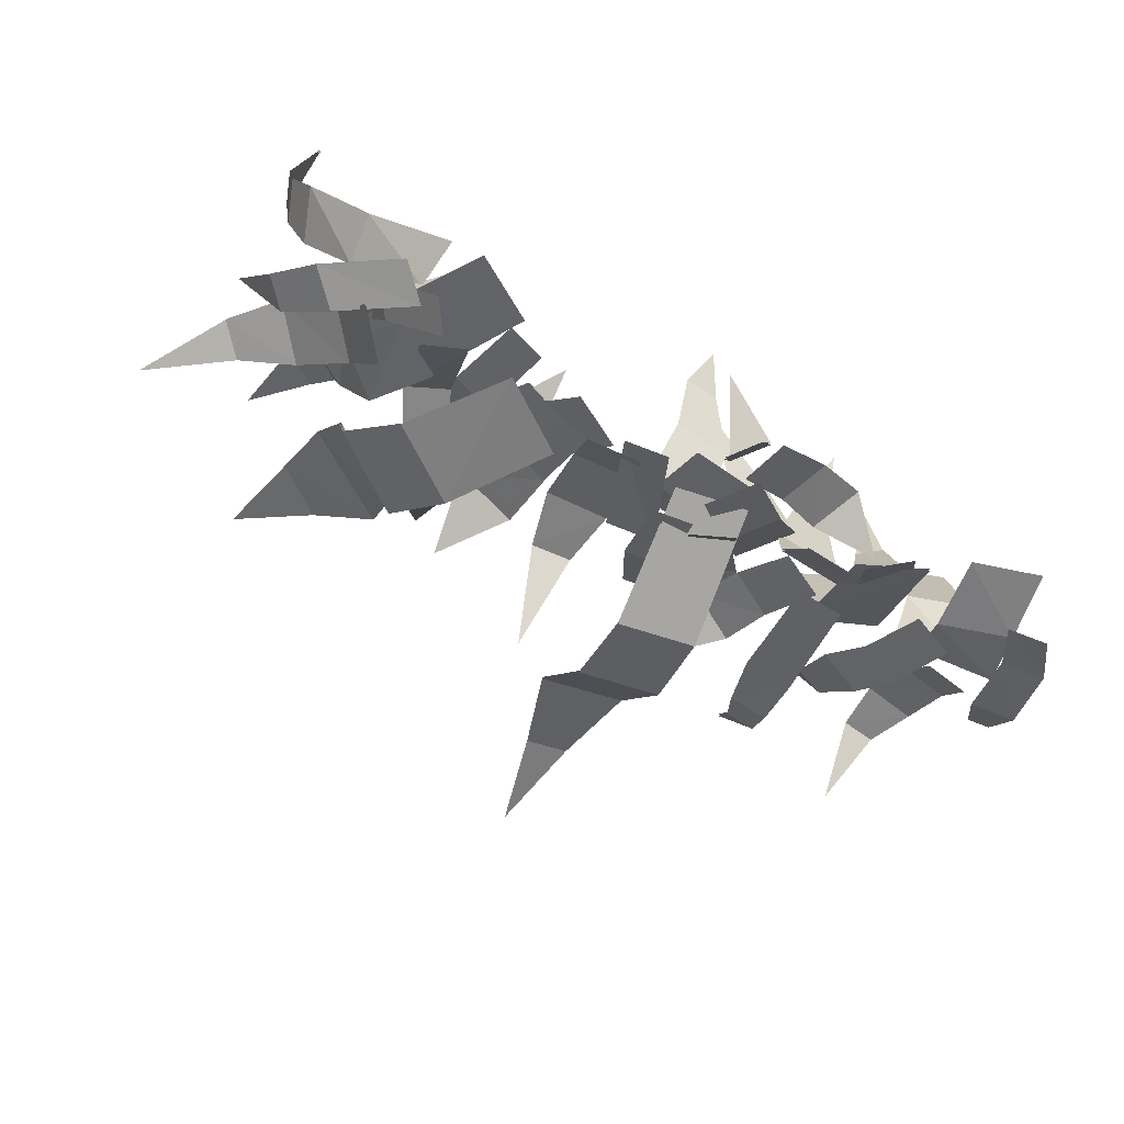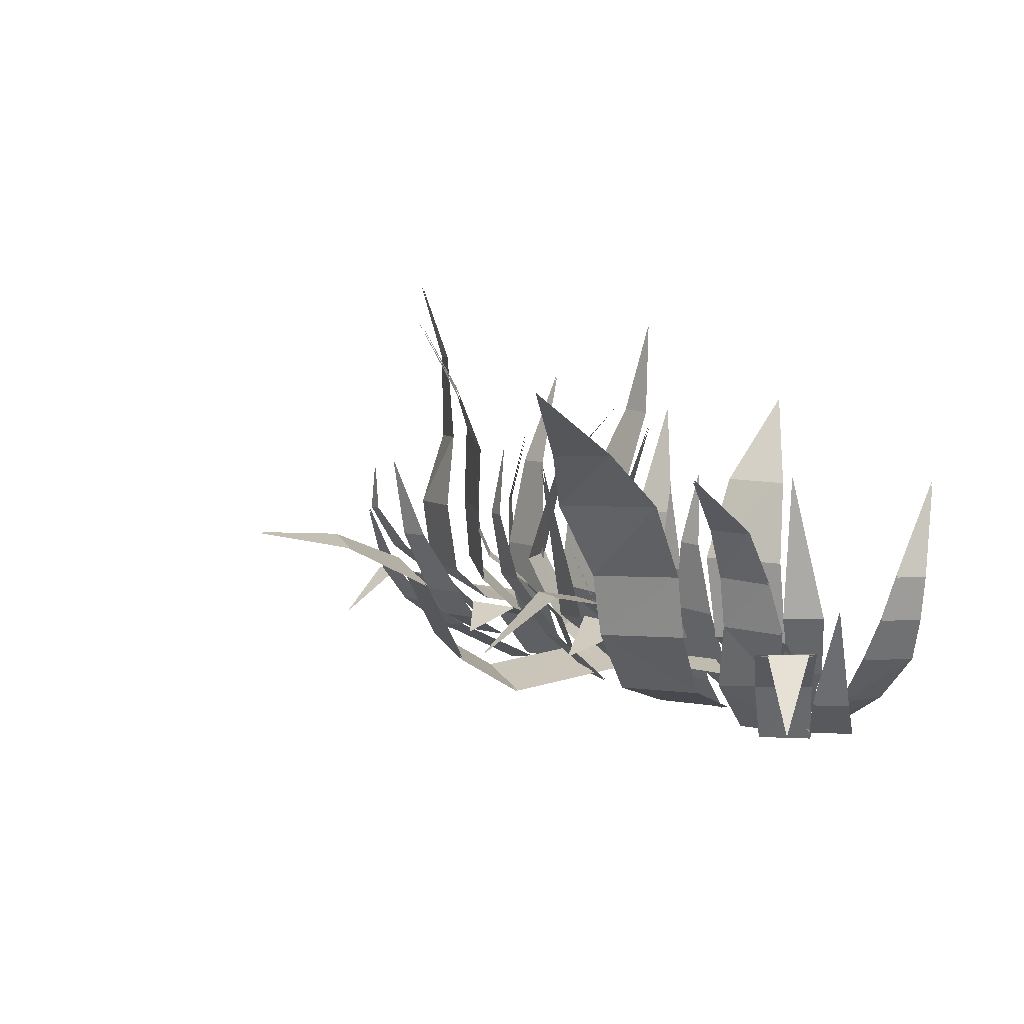
<metadata>
{"format":"obj","ext":"obj","renderer":"f3d","projection":"perspective","resolution":1024,"background":"white","views":[{"elev":-72.7,"azim":-29.2,"up":"+Z"},{"elev":9.9,"azim":-123.5,"up":"+Z"}]}
</metadata>
<code>
g  juqing_yewai_573_plants03
v 45.39 -2.099 3.526
v 46.84 8.346 6.043
v 57.42 4.972 6.451
v 55.41 -5.067 4.335
v 59.24 15.28 24.32
v 48.24 16.57 25.03
v 50.66 13.58 37.9
v 59.86 10.12 36.98
v -1.259 11.79 9.126
v -9.984 12.53 9.313
v -9.638 20.99 16.5
v -0.2967 20.19 16.13
v 7.82 11.22 -0.3954
v 2.131 12.1 -0.3953
v 3.01 21.14 8.019
v 9.121 20.17 7.865
v 59.91 12.98 11.27
v 48.27 14.46 12.04
v 16 13.35 9.122
v 14.1 9.983 -0.3955
v 8.127 12.73 -0.3951
v 10.01 16.07 9.881
v 14.29 21 16.33
v 20.04 17.8 15.75
v -6.141 5.669 -0.9921
v -0.6439 19.85 12.47
v 6.44 18.71 11.66
v 0.2744 4.789 -0.8638
v -21.55 1.073 -0.4826
v -27.1 -0.484 -0.4827
v -29.69 10.79 8.283
v -23.73 12.49 8.437
v -31.5 15.84 18.51
v -25.12 17.67 18.82
v 6.827 27.74 18.98
v 13.36 26.68 18.67
v 18.57 25.93 20.83
v 24.07 22.25 20.43
v 20.67 26.87 25.32
v 24.79 24.11 25.01
v -7.419 29.53 18.45
v -1.478 28.8 18.24
v 54.09 12.75 53.09
v 58.7 11.02 52.62
v 9.132 29.92 30.21
v 12.4 29.39 30.05
v -30.76 18.02 29.93
v -27.57 18.94 30.09
v 40.5 1.531 2.401
v 30.84 5.659 1.196
v 31.98 18.76 13.57
v 42.52 15.02 15.93
v 31.34 20.36 26.69
v 28.87 21.43 38.61
v 40.31 16.9 41.21
v 42.31 16.19 27.19
v 12.86 1.576 -0.3952
v 7.843 7.97 -0.395
v 14.29 13 7.197
v 19.67 6.093 7.022
v 32.5 11.07 9.591
v 22.86 10.63 9.884
v 23.49 11.11 20.16
v 33.84 11.57 19.58
v -22.62 26.79 5.961
v -13.79 11.89 -0.3957
v -23.77 5.342 -0.3953
v -33.35 19.84 6.382
v -42.19 35.4 39.46
v -28.3 43.4 38.38
v -28.53 37.02 26.77
v -40.19 29.42 27.61
v 14.16 6.368 2.902
v 3.561 8.031 1.136
v 5.963 28.47 -0.7892
v 17.28 26.72 1.121
v 6.094 39.59 6.326
v 4.353 47.75 20.6
v 16.95 45.76 22.93
v 18.14 37.74 8.38
v 12.11 5.059 21.61
v 15.92 0.009533 21.24
v 10.23 -3.212 -0.3956
v 6.945 1.104 -0.3954
v 45.55 18.39 4.322
v 48.1 10.06 -0.3954
v 42.02 7.667 -0.3953
v 39.15 15.9 4.458
v -38.57 19.63 8.732
v -33.04 10.26 -0.6505
v -40.11 6.263 -0.6507
v -45.93 13.64 9.497
v -34.51 4.841 -0.3952
v -37.65 0.3961 -0.3952
v -45.29 3.986 9.836
v -41.91 8.782 9.832
v -30.52 4.81 -0.6034
v -36.56 7.45 -0.6037
v -35.4 15.67 9.386
v -29.38 12.97 9.992
v -30.57 25.11 11.35
v -25.47 22.57 11.81
v -53.69 4.931 2.139
v -49.09 9.591 1.983
v -39.07 2.661 -0.5613
v -43.65 -2.01 -0.5545
v -28.07 35.14 16.95
v -39.54 27.79 17.8
v 25.34 9.328 18.96
v 19.59 16.74 19.31
v 31.13 24.02 47.49
v 38.15 20.79 49.09
v -51.02 17.73 19.15
v -42.89 22.39 19.5
v -26.76 32.39 15.68
v -22.58 30.02 15.98
v 43.26 23.85 10.34
v 36.54 21.27 10.61
v -49.41 7.642 20.07
v -45.78 12.79 20.06
v -58.71 10.57 8.62
v -54.96 14.45 8.503
v 8.533 60.16 27.68
v 14.83 59.16 28.85
v -43.99 45.25 48.25
v -36.42 50.15 47.57
v 18.13 12.02 34.35
v 20.8 8.26 35.22
v 37.7 28.14 21.96
v 42.1 29.68 21.83
v -51.7 25.33 35.72
v -46.69 28.5 35.92
v -43.86 24.08 27.67
v -50.41 20.15 27.19
v 27.17 8.764 35.48
v 32.35 8.993 35.18
v 32.4 6.954 -0.3959
v 23.46 6.527 -0.3956
v 40.01 4.567 6.711
v 34.05 9.367 6.52
v 35.24 10.74 14.49
v 41.62 5.537 14.49
v 37.06 9.566 26.93
v 40.25 6.968 26.93
v 37.26 0.8441 -0.4968
v 31.71 5.248 -0.8829
v -2.515 7.031 -0.3954
v -10.62 7.691 -0.3952
v 27.78 11.53 -0.6411
v 21.53 8.565 -0.6407
v 18.72 16.23 8.54
v 25.43 19.9 8.975
v 15.99 22.49 11.41
v 23.12 26.4 11.71
v -55.79 14.78 16.5
v -49.74 21.94 16.13
v -43.44 16.31 9.126
v -49.07 9.61 9.313
v -61.48 21.52 18.45
v -57.45 25.95 18.24
v -40.27 12.54 -0.3954
v -45.49 6.296 -0.3952
v 53.45 17.5 6.906
v 46.78 16.57 7.05
v 45.6 22.98 12.58
v 52.75 23.96 12.29
v 45.82 29.76 14.08
v 50.4 30.22 13.92
v 53.32 13.71 -0.4185
v 47.12 12.83 -0.4184
v -20.3 16.06 11.93
v -11.33 18.7 12.46
v -10.7 8.098 0.7019
v -18.93 6.176 0.7024
v -21.95 24.25 15.43
v -12.41 27.07 15.8
v -17.19 12.71 5.551
v -24.4 10.15 5.179
v -25.62 13.34 12.61
v -17.84 15.99 12.81
v -24.77 16.57 24.79
v -20.88 17.89 24.89
v -14.89 7.148 -0.5513
v -21.53 4.7 -1.089
v 57.89 16.08 66.87
v -3.195 41.02 9.541
v 10.59 28.03 41.44
v 24.44 24.78 38.76
v 7.968 21.93 37.68
v -29.48 17.02 41.35
v 35.2 30.49 62.13
v 9.941 4.685 47.04
v 31.96 2.206 50.79
v -47.18 60.61 58.61
v 12.33 74.42 31.06
v 9.429 -2.474 43.26
v 41.1 32.46 36.03
v -53.87 37.79 45.02
v -47.5 13.13 42.71
v -22.91 38.68 32.57
v -62.8 16.76 24.57
v 37.35 5.372 40.01
v 15.6 31.96 8.436
v -68.42 31.6 9.541
v 47.03 39.1 7.225
v -19.95 35.66 11.8
v -22.27 17.07 38.29
f 1 2 3
f 3 4 1
f 5 6 7
f 7 8 5
f 9 10 11
f 11 12 9
f 13 14 15
f 15 16 13
f 5 17 18
f 18 6 5
f 19 20 21
f 21 22 19
f 19 22 23
f 23 24 19
f 25 26 27
f 27 28 25
f 29 30 31
f 31 32 29
f 2 18 17
f 17 3 2
f 32 31 33
f 33 34 32
f 16 15 35
f 35 36 16
f 24 23 37
f 37 38 24
f 39 40 38
f 38 37 39
f 41 42 12
f 12 11 41
f 8 7 43
f 43 44 8
f 45 46 36
f 36 35 45
f 47 48 34
f 34 33 47
f 49 50 51
f 51 52 49
f 53 54 55
f 55 56 53
f 57 58 59
f 59 60 57
f 61 62 63
f 63 64 61
f 65 66 67
f 67 68 65
f 69 70 71
f 71 72 69
f 73 74 75
f 75 76 73
f 77 78 79
f 79 80 77
f 81 82 83
f 83 84 81
f 85 86 87
f 87 88 85
f 89 90 91
f 91 92 89
f 93 94 95
f 95 96 93
f 97 98 99
f 99 100 97
f 101 102 100
f 100 99 101
f 103 104 105
f 105 106 103
f 72 71 107
f 107 108 72
f 109 60 59
f 59 110 109
f 56 52 51
f 51 53 56
f 111 112 55
f 55 54 111
f 92 113 114
f 114 89 92
f 101 115 116
f 116 102 101
f 107 65 68
f 68 108 107
f 117 85 88
f 88 118 117
f 76 75 77
f 77 80 76
f 96 95 119
f 119 120 96
f 103 121 122
f 122 104 103
f 123 124 79
f 79 78 123
f 125 126 70
f 70 69 125
f 127 128 109
f 109 110 127
f 129 130 117
f 117 118 129
f 131 132 133
f 133 134 131
f 135 136 64
f 64 63 135
f 137 138 62
f 62 61 137
f 134 133 114
f 114 113 134
f 139 140 141
f 141 142 139
f 143 144 142
f 142 141 143
f 145 146 140
f 140 139 145
f 147 148 10
f 10 9 147
f 149 150 151
f 151 152 149
f 152 151 153
f 153 154 152
f 155 156 157
f 157 158 155
f 156 155 159
f 159 160 156
f 158 157 161
f 161 162 158
f 163 164 165
f 165 166 163
f 167 168 166
f 166 165 167
f 169 170 164
f 164 163 169
f 171 172 173
f 173 174 171
f 175 176 172
f 172 171 175
f 177 178 179
f 179 180 177
f 181 182 180
f 180 179 181
f 183 184 178
f 178 177 183
f 44 43 185
f 42 41 186
f 45 187 46
f 39 188 40
f 27 26 189
f 47 190 48
f 191 112 111
f 127 192 128
f 135 193 136
f 125 194 126
f 123 195 124
f 81 196 82
f 129 197 130
f 198 132 131
f 119 199 120
f 200 116 115
f 121 201 122
f 143 202 144
f 154 153 203
f 159 204 160
f 168 167 205
f 175 206 176
f 181 207 182
g  juqing_yewai_573_plants03
v 53.79 2.822 -0.3953
v 59.62 2.007 -0.3956
v 64.55 7.927 6.315
v 58.35 8.893 7.074
v 67.36 17.29 14.38
v 60.82 18.31 15.14
v 10.1 -3.421 -0.3956
v 15.78 -0.1994 21.24
v 11.97 4.85 21.61
v 6.813 0.8951 -0.3954
v -7.153 6.73 -0.3958
v -12.86 18.16 19.17
v -21.2 13.87 19.56
v -14.39 3.009 -0.3957
v 3.375 2.019 -0.456
v 12.24 2.817 -0.1849
v 11.58 10.82 6.718
v 2.104 9.998 6.58
v 12.8 12.73 26.66
v 13.54 6.853 33.91
v 4.668 6.103 33.88
v 3.589 11.93 26.65
v -25.94 -2.468 -0.8643
v -35.23 17.62 15.95
v -45.37 11.96 16.1
v -34.85 -7.469 -0.8642
v -34.44 19.04 28.78
v -45.07 13.07 28.92
v 31.79 12.06 -1.885
v 33.43 26.96 6.244
v 26.45 26.86 7.146
v 25.61 12.15 -0.6494
v 11.26 15.42 15.85
v 1.172 14.57 15.84
v 4.538 1.788 46.54
v 9.891 2.177 46.58
v -41.45 9.717 40.84
v -33.16 13.62 40.77
v -13.33 16.87 32.95
v -18.67 13.92 33.14
v 30.81 38.04 18.29
v 28.57 33.94 12.43
v 34.24 34.03 11.67
v 35.15 38.13 17.66
v 67.76 21.99 22.45
v 64.49 22.5 22.83
v -50.48 -3.754 6.366
v -39.34 -6.948 -0.1282
v -40.03 0.07121 -0.1282
v -49.4 3.48 6.449
v -62.17 -0.264 21.77
v -59.9 5.617 21.89
v -61.64 4.461 28.79
v -63.34 0.1476 28.7
v -59.27 -1.719 14.83
v -56.43 5.73 15
v 12.99 -4.526 -0.3141
v 21.59 -3.249 9.302
v 18.79 3.867 8.867
v 10.83 2.038 -0.3137
v 28.33 -1.76 12.03
v 25.34 5.803 11.73
v 67.99 21.03 30.51
v 9.297 -2.683 43.26
v -12.45 10.17 49.47
v 8.404 -1.527 61.37
v -32.75 3.349 52.76
v 32.64 42.46 29.52
v -61.52 -2.396 42.58
v 34.78 5.002 8.763
f 208 209 210
f 210 211 208
f 211 210 212
f 212 213 211
f 214 215 216
f 216 217 214
f 218 219 220
f 220 221 218
f 222 223 224
f 224 225 222
f 226 227 228
f 228 229 226
f 230 231 232
f 232 233 230
f 234 235 232
f 232 231 234
f 236 237 238
f 238 239 236
f 240 226 229
f 229 241 240
f 225 224 240
f 240 241 225
f 242 228 227
f 227 243 242
f 244 235 234
f 234 245 244
f 219 246 247
f 247 220 219
f 248 249 250
f 250 251 248
f 212 252 253
f 253 213 212
f 249 238 237
f 237 250 249
f 254 255 256
f 256 257 254
f 258 259 260
f 260 261 258
f 262 263 259
f 259 258 262
f 264 265 266
f 266 267 264
f 265 268 269
f 269 266 265
f 252 270 253
f 215 271 216
f 246 272 247
f 243 273 242
f 245 274 244
f 251 275 248
f 260 276 261
f 254 257 262
f 262 257 263
f 268 277 269
g  juqing_yewai_573_plants03
v -40.25 0.09971 -0.3961
v -39.56 -6.92 -0.3962
v -50.69 -3.726 6.098
v -49.62 3.508 6.181
v -61.85 4.489 28.52
v -60.12 5.646 21.62
v -62.39 -0.2355 21.5
v -63.56 0.1761 28.44
v -56.65 5.759 14.73
v -59.49 -1.69 14.56
v 64.55 8.081 6.315
v 59.62 2.161 -0.3956
v 53.79 2.977 -0.3953
v 58.35 9.047 7.074
v 67.36 17.44 14.38
v 60.81 18.47 15.14
v -21.37 14.1 19.56
v -13.02 18.4 19.17
v -7.315 6.967 -0.3958
v -14.56 3.246 -0.3957
v 11.52 11.12 6.851
v 12.06 3.065 -0.05481
v 3.198 2.267 -0.3259
v 2.048 10.29 6.713
v 4.68 6.181 34.02
v 13.55 6.931 34.05
v 12.81 12.81 26.8
v 3.601 12 26.79
v -45.6 12.26 16.03
v -35.47 17.92 15.88
v -26.18 -2.169 -0.934
v -35.09 -7.17 -0.934
v -45.31 13.37 28.85
v -34.68 19.34 28.71
v 26.41 27.04 6.902
v 33.39 27.14 6
v 31.75 12.24 -2.129
v 25.57 12.33 -0.8933
v 11.28 15.5 15.99
v 1.184 14.65 15.98
v 4.55 1.866 46.68
v 9.903 2.255 46.72
v -41.68 10.02 40.77
v -33.39 13.92 40.7
v -18.83 14.15 33.14
v -13.49 17.11 32.95
v 34.2 34.21 11.42
v 28.53 34.12 12.19
v 30.77 38.22 18.05
v 35.11 38.31 17.42
v 64.49 22.66 22.83
v 67.76 22.14 22.45
v 18.79 3.867 8.728
v 21.59 -3.249 9.163
v 12.99 -4.526 -0.4533
v 10.83 2.038 -0.453
v 25.34 5.803 11.59
v 28.33 -1.76 11.89
v -61.74 -2.367 42.31
v 67.99 21.19 30.51
v -12.62 10.41 49.47
v 8.416 -1.449 61.51
v -32.99 3.647 52.69
v 32.6 42.64 29.28
v 34.78 5.002 8.624
f 278 279 280
f 280 281 278
f 282 283 284
f 284 285 282
f 283 286 287
f 287 284 283
f 288 289 290
f 290 291 288
f 292 288 291
f 291 293 292
f 294 295 296
f 296 297 294
f 298 299 300
f 300 301 298
f 302 303 304
f 304 305 302
f 306 307 308
f 308 309 306
f 306 310 311
f 311 307 306
f 312 313 314
f 314 315 312
f 305 304 316
f 316 317 305
f 316 298 301
f 301 317 316
f 303 302 318
f 318 319 303
f 311 310 320
f 320 321 311
f 322 323 295
f 295 294 322
f 324 325 326
f 326 327 324
f 328 329 292
f 292 293 328
f 313 312 325
f 325 324 313
f 330 331 332
f 332 333 330
f 334 335 331
f 331 330 334
f 285 336 282
f 287 281 280
f 286 281 287
f 328 337 329
f 322 338 323
f 318 339 319
f 320 340 321
f 326 341 327
f 334 342 335
g  juqing_yewai_573_plants03
v 40.38 1.293 2.483
v 42.4 14.78 16.01
v 31.86 18.52 13.65
v 30.72 5.421 1.278
v 31.23 20.12 26.77
v 42.19 15.95 27.27
v 40.19 16.66 41.3
v 28.75 21.19 38.69
v 14.22 12.92 7.197
v 7.769 7.898 -0.395
v 12.79 1.504 -0.3952
v 19.6 6.021 7.022
v 23.51 10.84 20.16
v 22.88 10.37 9.884
v 32.52 10.81 9.591
v 33.86 11.3 19.58
v -22.49 26.61 5.961
v -33.21 19.65 6.382
v -23.63 5.16 -0.3953
v -13.65 11.71 -0.3957
v -42.05 35.22 39.46
v -40.06 29.24 27.61
v -28.39 36.84 26.77
v -28.16 43.22 38.38
v 5.884 28.38 -0.5007
v 3.466 8.126 1.695
v 14.06 6.463 3.461
v 17.21 26.62 1.41
v 16.88 45.55 23.07
v 4.282 47.54 20.74
v 6.023 39.38 6.465
v 18.07 37.54 8.519
v 42.05 7.569 -0.3953
v 48.14 9.962 -0.3954
v 45.58 18.29 4.322
v 39.18 15.8 4.458
v -38.52 19.39 8.988
v -45.88 13.41 9.752
v -40.06 6.024 -0.3952
v -32.98 10.03 -0.395
v -45.15 3.925 9.836
v -37.5 0.3348 -0.3952
v -34.37 4.78 -0.3952
v -41.76 8.721 9.832
v -35.42 15.51 9.595
v -36.58 7.295 -0.3952
v -30.54 4.655 -0.3949
v -29.4 12.81 10.2
v -25.49 22.42 12.02
v -30.59 24.96 11.56
v -38.86 2.619 -0.3961
v -48.88 9.549 2.148
v -53.47 4.889 2.304
v -43.44 -2.053 -0.3893
v -39.41 27.6 17.8
v -27.93 34.96 16.95
v 25.26 9.256 18.96
v 19.52 16.67 19.31
v 31.01 23.78 47.57
v 38.03 20.55 49.18
v -42.83 22.16 19.75
v -50.97 17.49 19.4
v -22.6 29.87 16.19
v -26.78 32.24 15.89
v 43.29 23.76 10.34
v 36.58 21.17 10.61
v -49.27 7.581 20.07
v -45.64 12.73 20.06
v -54.74 14.41 8.668
v -58.49 10.52 8.785
v 14.76 58.96 28.99
v 8.461 59.95 27.82
v -43.85 45.07 48.25
v -36.28 49.96 47.57
v 20.73 8.188 35.22
v 18.06 11.94 34.35
v 42.13 29.58 21.83
v 37.73 28.04 21.96
v -51.64 25.09 35.98
v -50.36 19.91 27.44
v -43.81 23.84 27.92
v -46.63 28.26 36.18
v 32.37 8.73 35.18
v 27.19 8.5 35.48
v 23.48 6.263 -0.3956
v 32.42 6.69 -0.3959
v 35.12 10.55 14.49
v 33.93 9.185 6.52
v 39.89 4.384 6.711
v 41.5 5.355 14.49
v 40.13 6.785 26.93
v 36.94 9.384 26.93
v 31.59 5.066 -0.8829
v 37.14 0.6617 -0.4968
v 45.35 -2.26 3.58
v 55.38 -5.228 4.389
v 57.39 4.811 6.505
v 46.8 8.185 6.097
v 59.2 15.12 24.37
v 59.83 9.955 37.03
v 50.62 13.42 37.96
v 48.2 16.41 25.08
v -1.259 11.79 9.304
v -0.2967 20.19 16.31
v -9.638 20.99 16.68
v -9.984 12.53 9.49
v 2.993 21.08 8.231
v 2.114 12.04 -0.1835
v 7.803 11.16 -0.1837
v 9.104 20.11 8.077
v 48.23 14.3 12.1
v 59.88 12.82 11.32
v 8.078 12.63 -0.3419
v 14.05 9.879 -0.3423
v 15.96 13.24 9.175
v 9.96 15.96 9.935
v 14.24 20.89 16.39
v 19.99 17.69 15.81
v 6.381 18.38 11.92
v -0.7024 19.51 12.72
v -6.2 5.333 -0.7372
v 0.2159 4.453 -0.6088
v -29.64 10.63 8.37
v -27.04 -0.6454 -0.3954
v -21.5 0.9118 -0.3953
v -23.67 12.33 8.525
v -31.45 15.68 18.6
v -25.06 17.51 18.91
v 6.81 27.68 19.19
v 13.34 26.62 18.88
v 18.52 25.82 20.89
v 24.02 22.14 20.49
v 24.75 24 25.07
v 20.62 26.76 25.37
v -1.478 28.8 18.42
v -7.419 29.53 18.63
v 58.66 10.86 52.68
v 54.06 12.59 53.14
v 12.38 29.33 30.26
v 9.115 29.86 30.42
v -27.51 18.77 30.17
v -30.71 17.86 30.02
v -2.515 7.031 -0.2178
v -10.62 7.691 -0.2177
v 18.72 16.23 8.728
v 21.53 8.565 -0.453
v 27.78 11.53 -0.4533
v 25.43 19.9 9.163
v 15.99 22.49 11.59
v 23.12 26.4 11.89
v -55.67 14.6 16.71
v -48.96 9.426 9.522
v -43.32 16.13 9.335
v -49.62 21.76 16.34
v -61.36 21.33 18.66
v -57.33 25.76 18.45
v -45.37 6.112 -0.1858
v -40.16 12.35 -0.186
v 53.45 17.5 7.05
v 52.75 23.96 12.44
v 45.6 22.98 12.73
v 46.78 16.57 7.194
v 50.4 30.22 14.06
v 45.82 29.76 14.22
v 53.32 13.71 -0.2745
v 47.12 12.83 -0.2743
v -10.7 8.098 0.945
v -11.33 18.7 12.7
v -20.3 16.06 12.17
v -18.93 6.176 0.9455
v -12.41 27.07 16.04
v -21.95 24.25 15.67
v -25.47 13.21 12.61
v -24.25 10.03 5.179
v -17.03 12.58 5.551
v -17.68 15.87 12.81
v -20.73 17.77 24.89
v -24.62 16.44 24.79
v -21.38 4.574 -1.089
v -14.74 7.022 -0.5513
v 35.08 30.25 62.22
v 9.867 4.613 47.04
v 31.98 1.943 50.79
v -47.05 60.43 58.61
v 12.26 74.21 31.2
v 41.13 32.36 36.03
v -53.82 37.55 45.27
v -47.36 13.07 42.71
v -22.93 38.53 32.78
v -62.59 16.72 24.74
v 37.23 5.189 40.01
v 57.85 15.92 66.93
v -3.195 41.02 9.719
v 10.57 27.97 41.65
v 24.39 24.67 38.82
v 7.91 21.6 37.93
v -29.43 16.86 41.44
v 15.6 31.96 8.624
v -68.3 31.41 9.75
v 47.03 39.1 7.369
v -19.95 35.66 12.04
v -22.12 16.95 38.29
f 343 344 345
f 345 346 343
f 347 348 349
f 349 350 347
f 351 352 353
f 353 354 351
f 355 356 357
f 357 358 355
f 359 360 361
f 361 362 359
f 363 364 365
f 365 366 363
f 367 368 369
f 369 370 367
f 371 372 373
f 373 374 371
f 375 376 377
f 377 378 375
f 379 380 381
f 381 382 379
f 383 384 385
f 385 386 383
f 387 388 389
f 389 390 387
f 390 391 392
f 392 387 390
f 393 394 395
f 395 396 393
f 364 397 398
f 398 365 364
f 351 354 399
f 399 400 351
f 348 347 345
f 345 344 348
f 401 350 349
f 349 402 401
f 380 379 403
f 403 404 380
f 405 406 392
f 392 391 405
f 398 397 360
f 360 359 398
f 378 377 407
f 407 408 378
f 373 367 370
f 370 374 373
f 409 383 386
f 386 410 409
f 411 412 395
f 395 394 411
f 371 413 414
f 414 372 371
f 415 363 366
f 366 416 415
f 399 417 418
f 418 400 399
f 407 419 420
f 420 408 407
f 421 422 423
f 423 424 421
f 358 425 426
f 426 355 358
f 356 427 428
f 428 357 356
f 422 404 403
f 403 423 422
f 429 430 431
f 431 432 429
f 432 433 434
f 434 429 432
f 430 435 436
f 436 431 430
f 437 438 439
f 439 440 437
f 441 442 443
f 443 444 441
f 445 446 447
f 447 448 445
f 449 450 451
f 451 452 449
f 441 444 453
f 453 454 441
f 455 456 457
f 457 458 455
f 459 458 457
f 457 460 459
f 461 462 463
f 463 464 461
f 465 466 467
f 467 468 465
f 440 439 454
f 454 453 440
f 469 465 468
f 468 470 469
f 471 449 452
f 452 472 471
f 473 459 460
f 460 474 473
f 474 475 476
f 476 473 474
f 446 477 478
f 478 447 446
f 442 479 480
f 480 443 442
f 472 481 482
f 482 471 472
f 470 483 484
f 484 469 470
f 485 445 448
f 448 486 485
f 487 488 489
f 489 490 487
f 491 487 490
f 490 492 491
f 493 494 495
f 495 496 493
f 497 493 496
f 496 498 497
f 494 499 500
f 500 495 494
f 501 502 503
f 503 504 501
f 502 505 506
f 506 503 502
f 507 501 504
f 504 508 507
f 509 510 511
f 511 512 509
f 510 513 514
f 514 511 510
f 515 516 517
f 517 518 515
f 518 519 520
f 520 515 518
f 516 521 522
f 522 517 516
f 523 401 402
f 417 524 418
f 425 525 426
f 415 416 526
f 413 527 414
f 419 528 420
f 424 529 421
f 410 530 409
f 531 406 405
f 411 532 412
f 433 533 434
f 534 480 479
f 478 477 535
f 481 536 482
f 475 537 476
f 462 461 538
f 483 539 484
f 491 492 540
f 498 541 497
f 506 505 542
f 513 543 514
f 519 544 520

</code>
